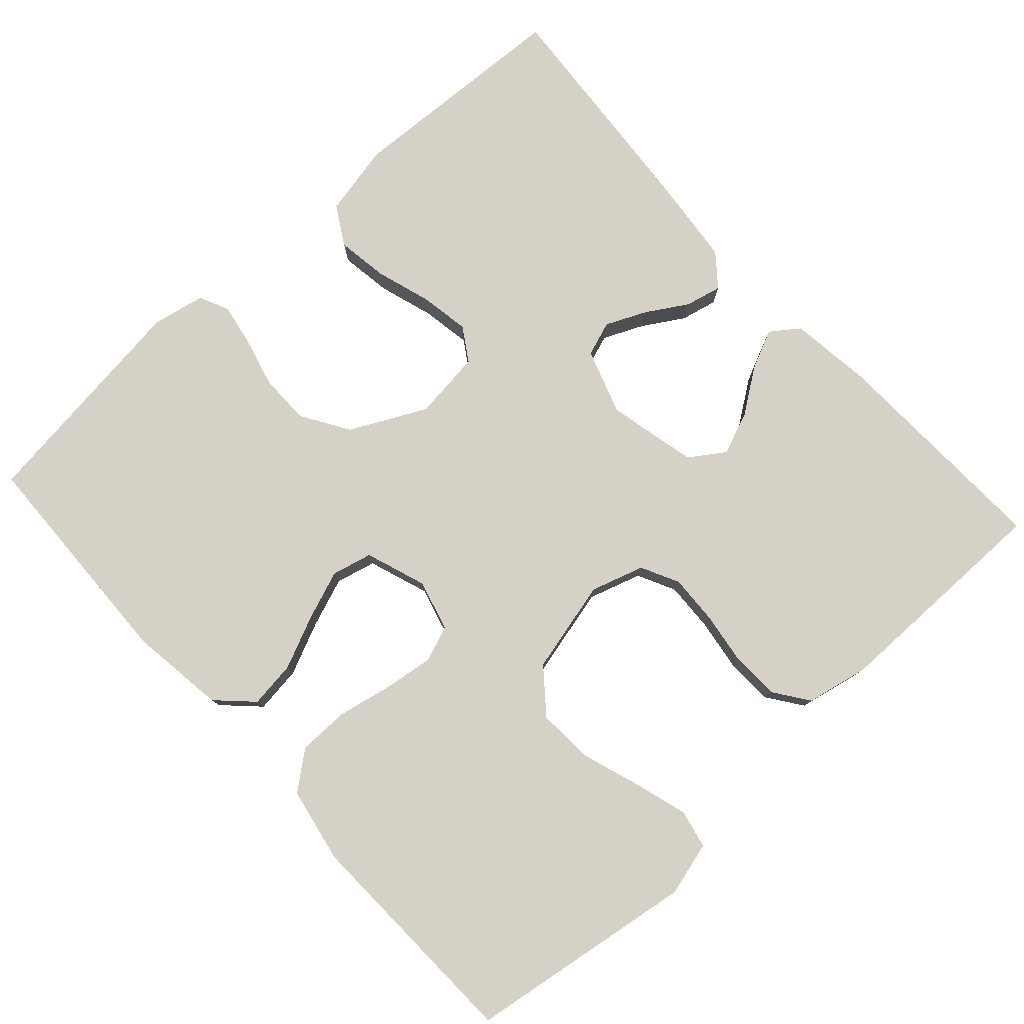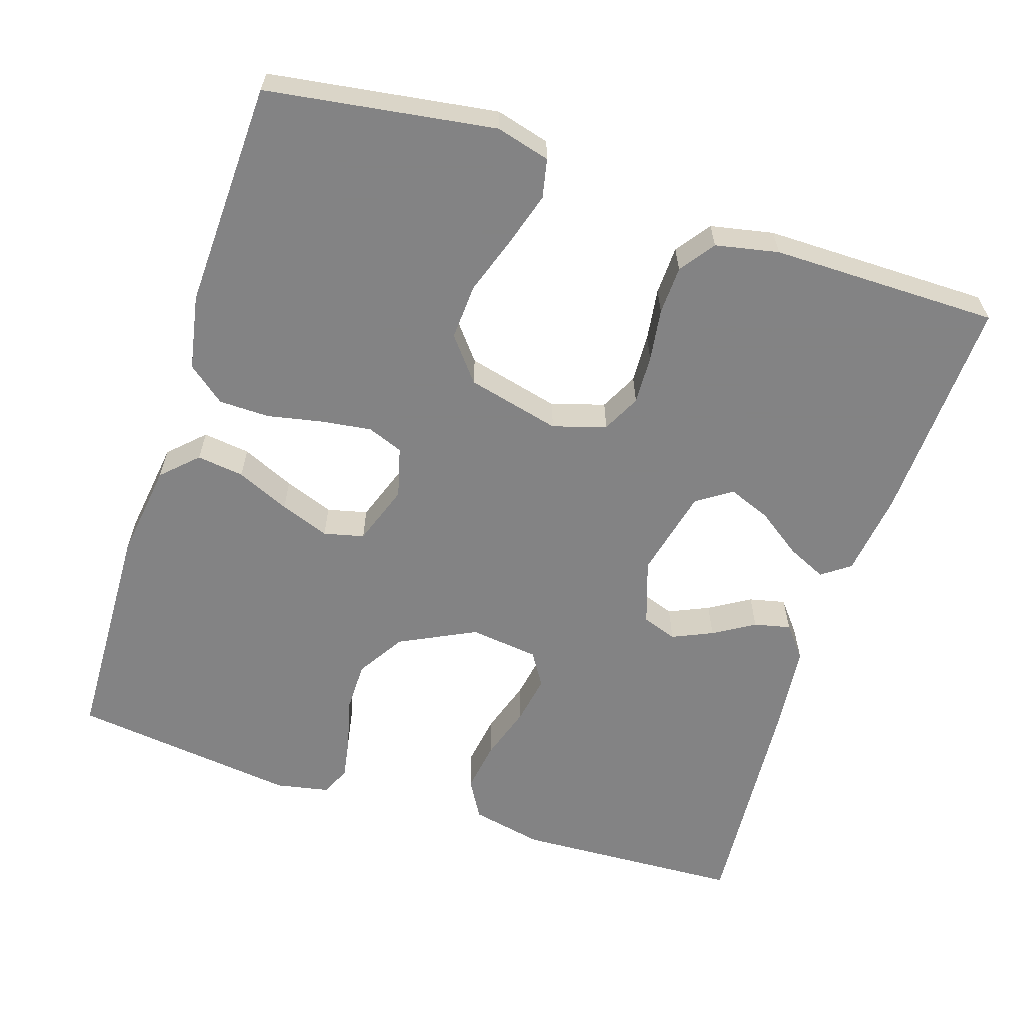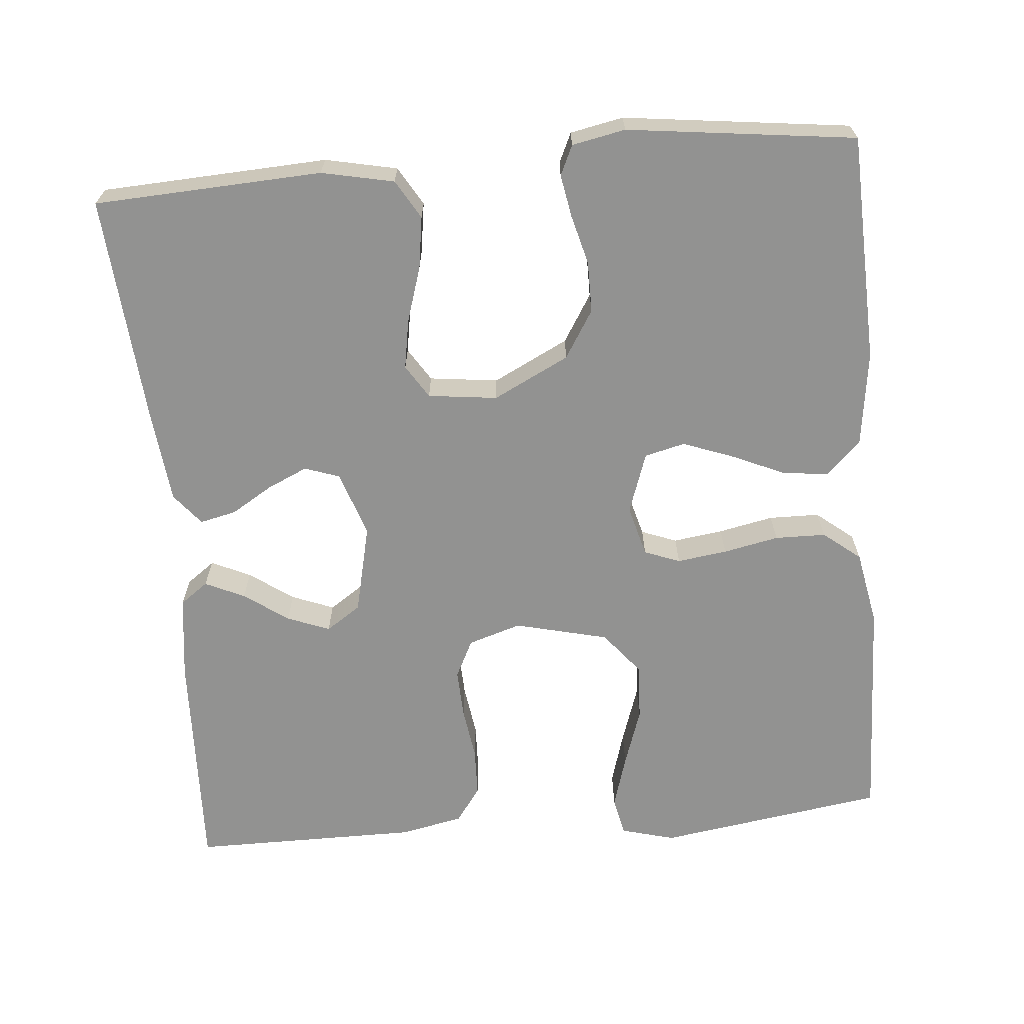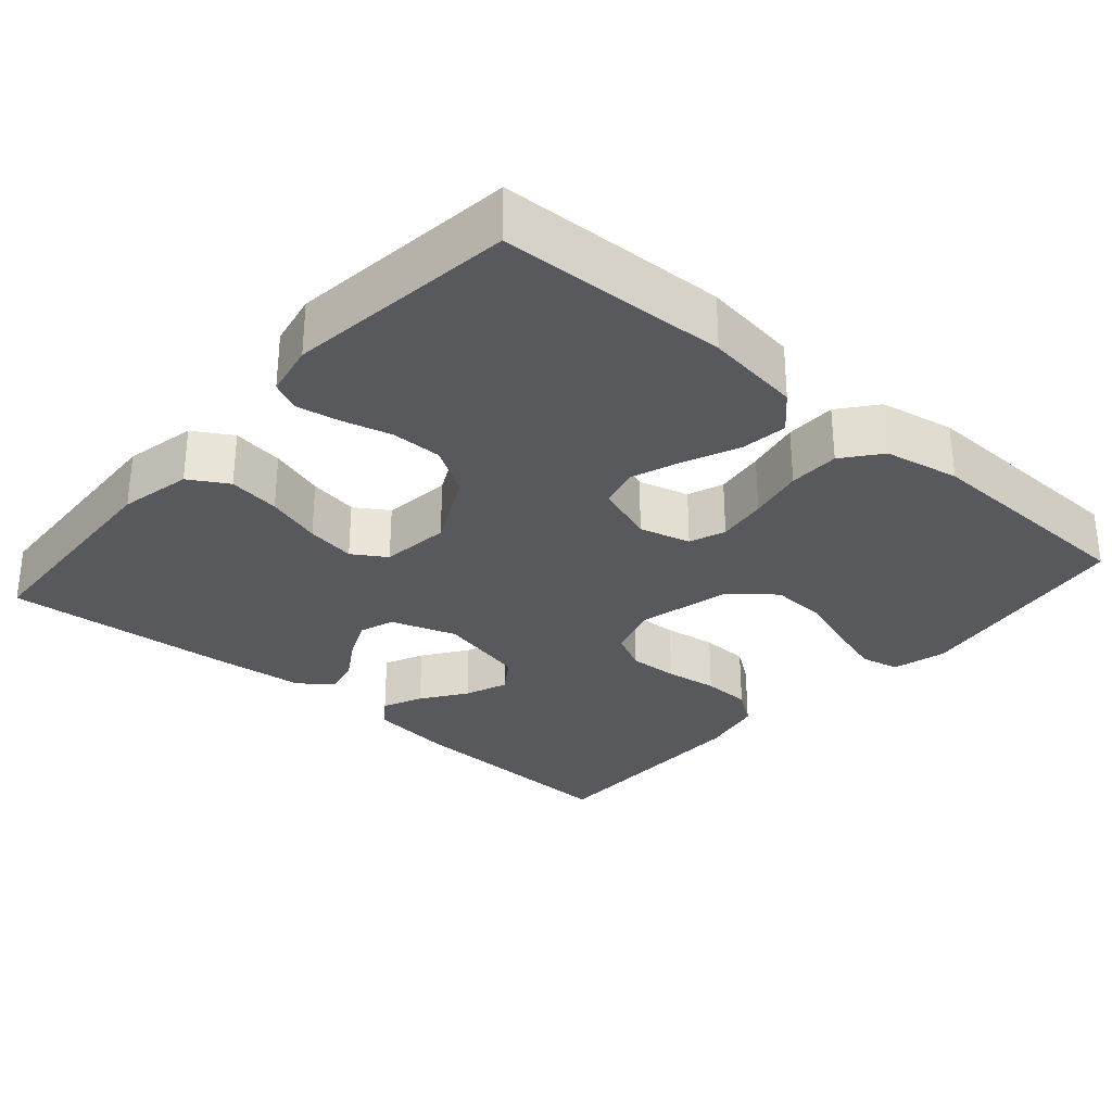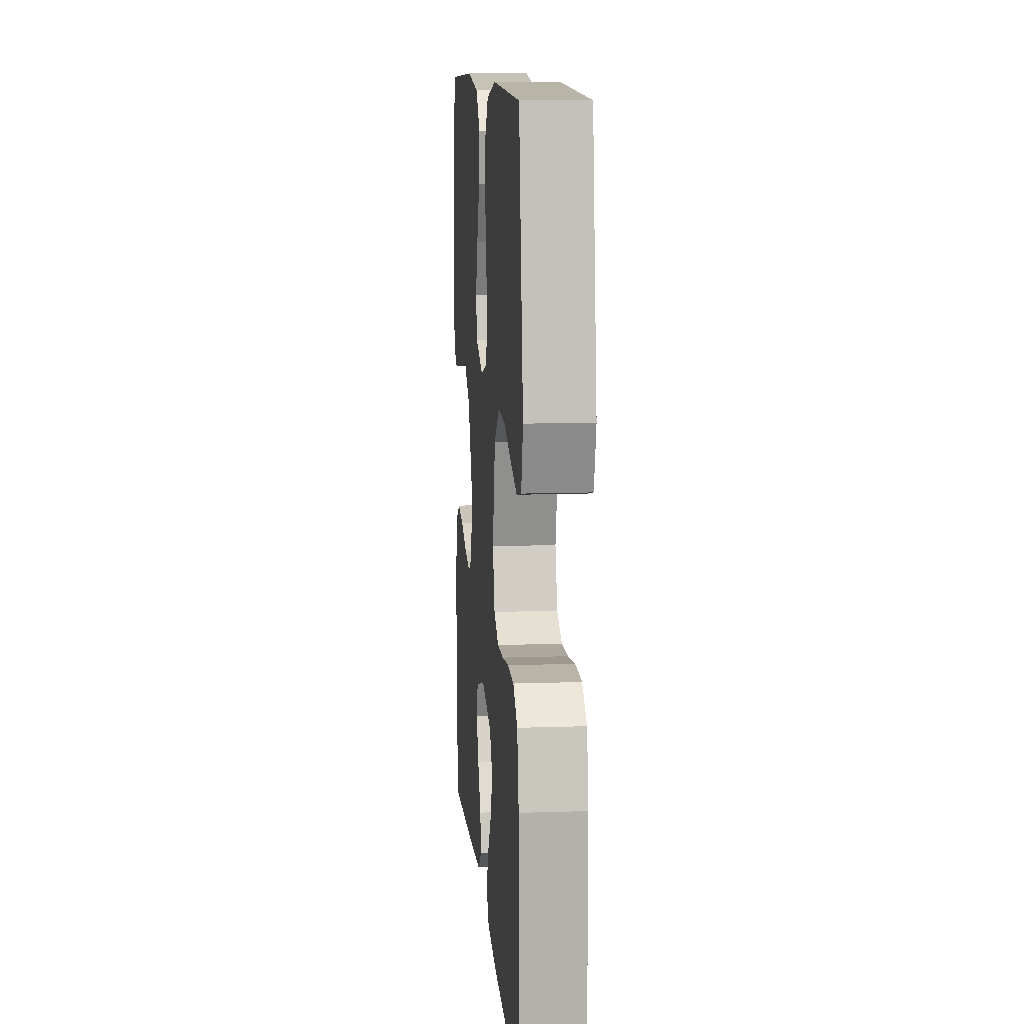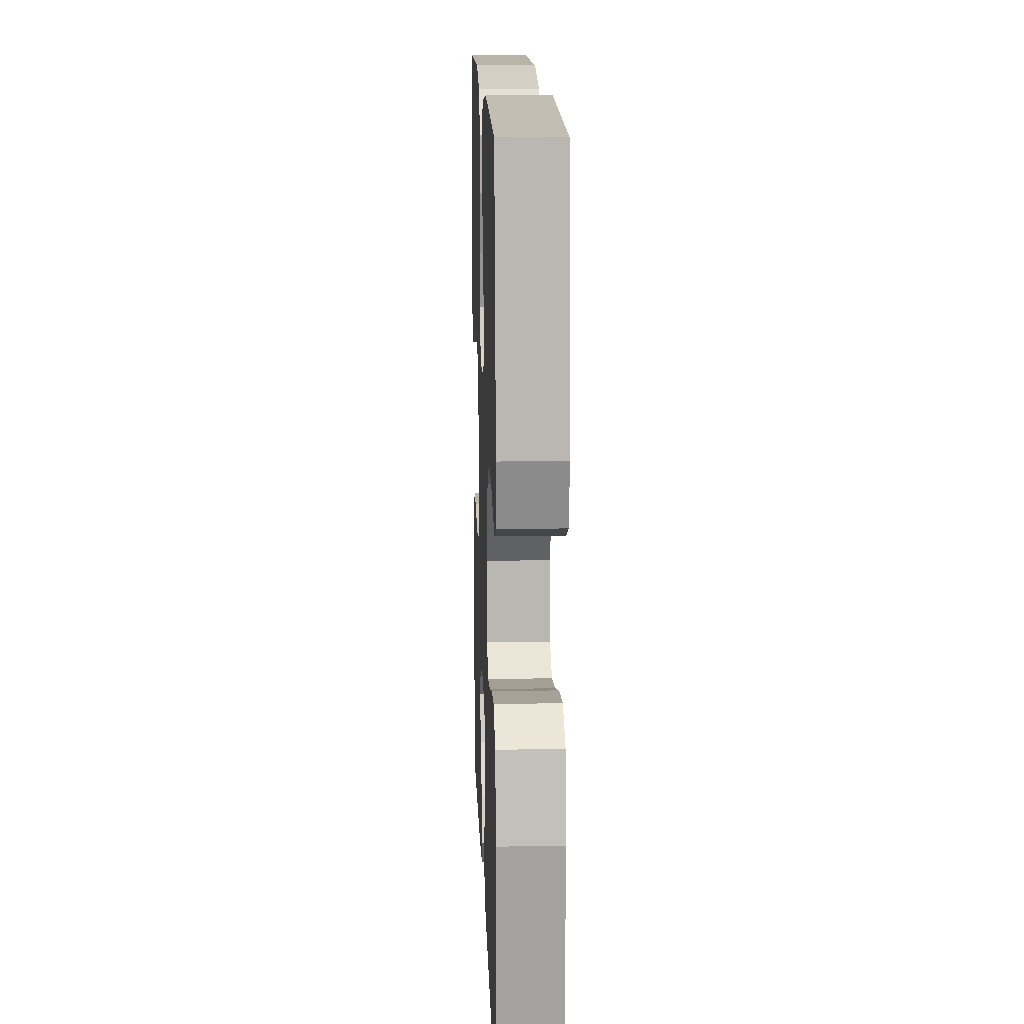
<metadata>
{"format":"obj","ext":"obj","renderer":"f3d","projection":"perspective","resolution":1024,"background":"white","views":[{"elev":79.0,"azim":47.7,"up":"+Y"},{"elev":-61.1,"azim":71.9,"up":"+Y"},{"elev":-66.3,"azim":-85.0,"up":"+Y"},{"elev":-30.1,"azim":-41.1,"up":"+Y"},{"elev":11.4,"azim":85.2,"up":"+Z"},{"elev":15.0,"azim":-92.1,"up":"+Z"}]}
</metadata>
<code>
v -0.5 0.07 0.5
v -0.2 0.07 0.511
v -0.074 0.07 0.494
v -0.03 0.07 0.449
v -0.038 0.07 0.387
v -0.069 0.07 0.317
v -0.093 0.07 0.252
v -0.08 0.07 0.199
v 0 0.07 0.171
v 0.067 0.07 0.189
v 0.085 0.07 0.236
v 0.076 0.07 0.302
v 0.061 0.07 0.375
v 0.062 0.07 0.442
v 0.101 0.07 0.491
v 0.2 0.07 0.51
v 0.5 0.07 0.5
v 0.545 0.07 0.2
v 0.526 0.07 0.129
v 0.475 0.07 0.118
v 0.405 0.07 0.139
v 0.328 0.07 0.165
v 0.254 0.07 0.169
v 0.197 0.07 0.123
v 0.167 0.07 0
v 0.189 0.07 -0.07
v 0.239 0.07 -0.095
v 0.304 0.07 -0.092
v 0.373 0.07 -0.082
v 0.437 0.07 -0.084
v 0.483 0.07 -0.117
v 0.5 0.07 -0.2
v 0.5 0.07 -0.5
v 0.2 0.07 -0.489
v 0.089 0.07 -0.475
v 0.062 0.07 -0.438
v 0.086 0.07 -0.386
v 0.127 0.07 -0.328
v 0.149 0.07 -0.272
v 0.118 0.07 -0.226
v 0 0.07 -0.199
v -0.086 0.07 -0.228
v -0.102 0.07 -0.274
v -0.078 0.07 -0.327
v -0.045 0.07 -0.381
v -0.034 0.07 -0.429
v -0.076 0.07 -0.463
v -0.2 0.07 -0.476
v -0.5 0.07 -0.5
v -0.515 0.07 -0.2
v -0.495 0.07 -0.105
v -0.444 0.07 -0.075
v -0.376 0.07 -0.085
v -0.303 0.07 -0.108
v -0.238 0.07 -0.119
v -0.194 0.07 -0.091
v -0.183 0.07 0
v -0.233 0.07 0.1
v -0.296 0.07 0.139
v -0.363 0.07 0.139
v -0.428 0.07 0.122
v -0.484 0.07 0.112
v -0.523 0.07 0.13
v -0.537 0.07 0.2
v -0.5 0 0.5
v -0.2 0 0.511
v -0.074 0 0.494
v -0.03 0 0.449
v -0.038 0 0.387
v -0.069 0 0.317
v -0.093 0 0.252
v -0.08 0 0.199
v 0 0 0.171
v 0.067 0 0.189
v 0.085 0 0.236
v 0.076 0 0.302
v 0.061 0 0.375
v 0.062 0 0.442
v 0.101 0 0.491
v 0.2 0 0.51
v 0.5 0 0.5
v 0.545 0 0.2
v 0.526 0 0.129
v 0.475 0 0.118
v 0.405 0 0.139
v 0.328 0 0.165
v 0.254 0 0.169
v 0.197 0 0.123
v 0.167 0 0
v 0.189 0 -0.07
v 0.239 0 -0.095
v 0.304 0 -0.092
v 0.373 0 -0.082
v 0.437 0 -0.084
v 0.483 0 -0.117
v 0.5 0 -0.2
v 0.5 0 -0.5
v 0.2 0 -0.489
v 0.089 0 -0.475
v 0.062 0 -0.438
v 0.086 0 -0.386
v 0.127 0 -0.328
v 0.149 0 -0.272
v 0.118 0 -0.226
v 0 0 -0.199
v -0.086 0 -0.228
v -0.102 0 -0.274
v -0.078 0 -0.327
v -0.045 0 -0.381
v -0.034 0 -0.429
v -0.076 0 -0.463
v -0.2 0 -0.476
v -0.5 0 -0.5
v -0.515 0 -0.2
v -0.495 0 -0.105
v -0.444 0 -0.075
v -0.376 0 -0.085
v -0.303 0 -0.108
v -0.238 0 -0.119
v -0.194 0 -0.091
v -0.183 0 0
v -0.233 0 0.1
v -0.296 0 0.139
v -0.363 0 0.139
v -0.428 0 0.122
v -0.484 0 0.112
v -0.523 0 0.13
v -0.537 0 0.2
f 4 5 6
f 3 4 6
f 2 3 6
f 1 2 6
f 64 1 6
f 63 64 6
f 62 63 6
f 61 62 6
f 60 61 6
f 59 60 6 7
f 58 59 7 8
f 57 58 8 9
f 56 57 9 10
f 52 53 54
f 51 52 54
f 50 51 54
f 49 50 54
f 48 49 54
f 47 48 54
f 46 47 54
f 45 46 54
f 44 45 54
f 43 44 54 55
f 42 43 55 56
f 36 37 38
f 35 36 38
f 34 35 38
f 33 34 38
f 32 33 38
f 31 32 38
f 30 31 38
f 29 30 38
f 28 29 38
f 27 28 38 39
f 26 27 39 40
f 20 21 22
f 19 20 22
f 18 19 22
f 17 18 22
f 16 17 22
f 15 16 22
f 14 15 22
f 13 14 22
f 12 13 22
f 11 12 22 23
f 10 11 23 24
f 10 24 25
f 56 10 25
f 42 56 25
f 41 42 25
f 25 26 40 41
f 70 69 68
f 70 68 67
f 70 67 66
f 70 66 65
f 70 65 128
f 70 128 127
f 70 127 126
f 70 126 125
f 70 125 124
f 71 70 124 123
f 72 71 123 122
f 73 72 122 121
f 74 73 121 120
f 118 117 116
f 118 116 115
f 118 115 114
f 118 114 113
f 118 113 112
f 118 112 111
f 118 111 110
f 118 110 109
f 118 109 108
f 119 118 108 107
f 120 119 107 106
f 102 101 100
f 102 100 99
f 102 99 98
f 102 98 97
f 102 97 96
f 102 96 95
f 102 95 94
f 102 94 93
f 102 93 92
f 103 102 92 91
f 104 103 91 90
f 86 85 84
f 86 84 83
f 86 83 82
f 86 82 81
f 86 81 80
f 86 80 79
f 86 79 78
f 86 78 77
f 86 77 76
f 87 86 76 75
f 88 87 75 74
f 89 88 74
f 89 74 120
f 89 120 106
f 89 106 105
f 105 104 90 89
f 1 65 66 2
f 2 66 67 3
f 3 67 68 4
f 4 68 69 5
f 5 69 70 6
f 6 70 71 7
f 7 71 72 8
f 8 72 73 9
f 9 73 74 10
f 10 74 75 11
f 11 75 76 12
f 12 76 77 13
f 13 77 78 14
f 14 78 79 15
f 15 79 80 16
f 16 80 81 17
f 17 81 82 18
f 18 82 83 19
f 19 83 84 20
f 20 84 85 21
f 21 85 86 22
f 22 86 87 23
f 23 87 88 24
f 24 88 89 25
f 25 89 90 26
f 26 90 91 27
f 27 91 92 28
f 28 92 93 29
f 29 93 94 30
f 30 94 95 31
f 31 95 96 32
f 32 96 97 33
f 33 97 98 34
f 34 98 99 35
f 35 99 100 36
f 36 100 101 37
f 37 101 102 38
f 38 102 103 39
f 39 103 104 40
f 40 104 105 41
f 41 105 106 42
f 42 106 107 43
f 43 107 108 44
f 44 108 109 45
f 45 109 110 46
f 46 110 111 47
f 47 111 112 48
f 48 112 113 49
f 49 113 114 50
f 50 114 115 51
f 51 115 116 52
f 52 116 117 53
f 53 117 118 54
f 54 118 119 55
f 55 119 120 56
f 56 120 121 57
f 57 121 122 58
f 58 122 123 59
f 59 123 124 60
f 60 124 125 61
f 61 125 126 62
f 62 126 127 63
f 63 127 128 64
f 64 128 65 1

</code>
